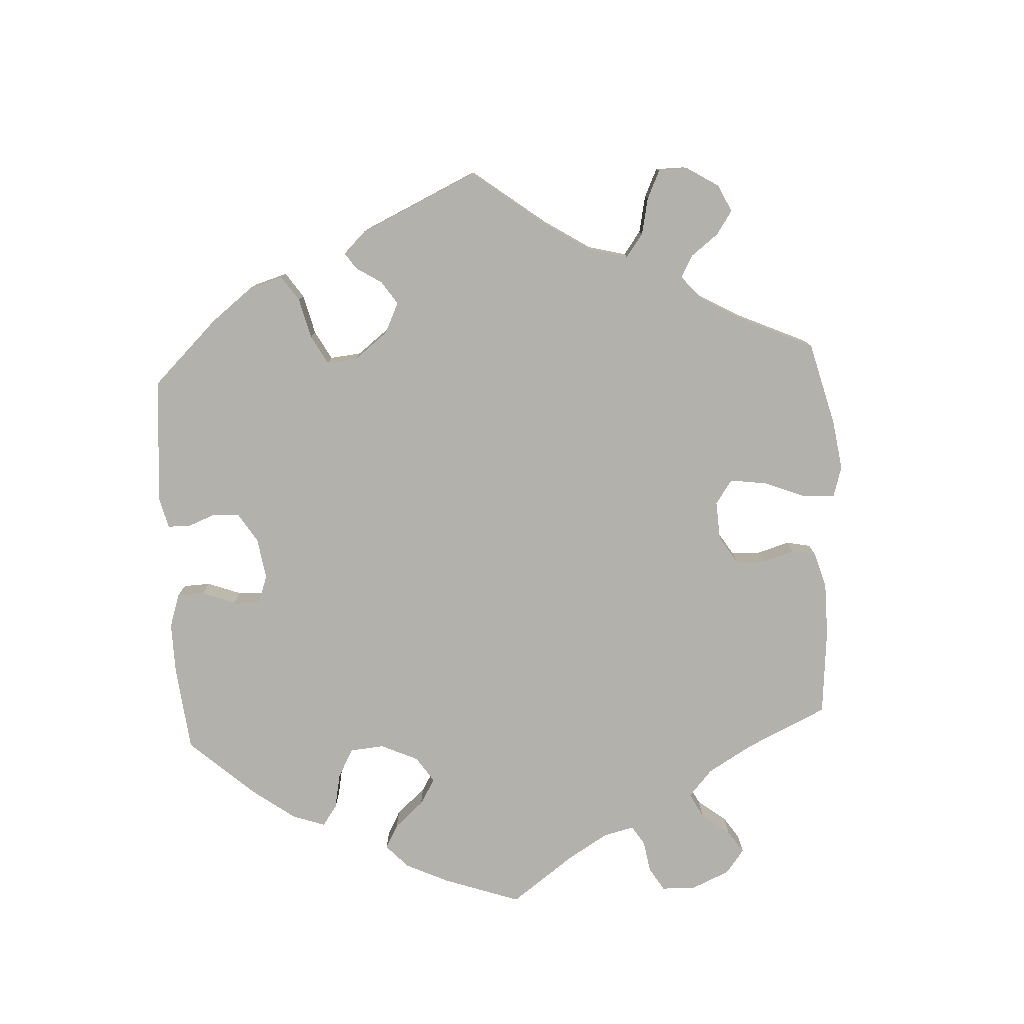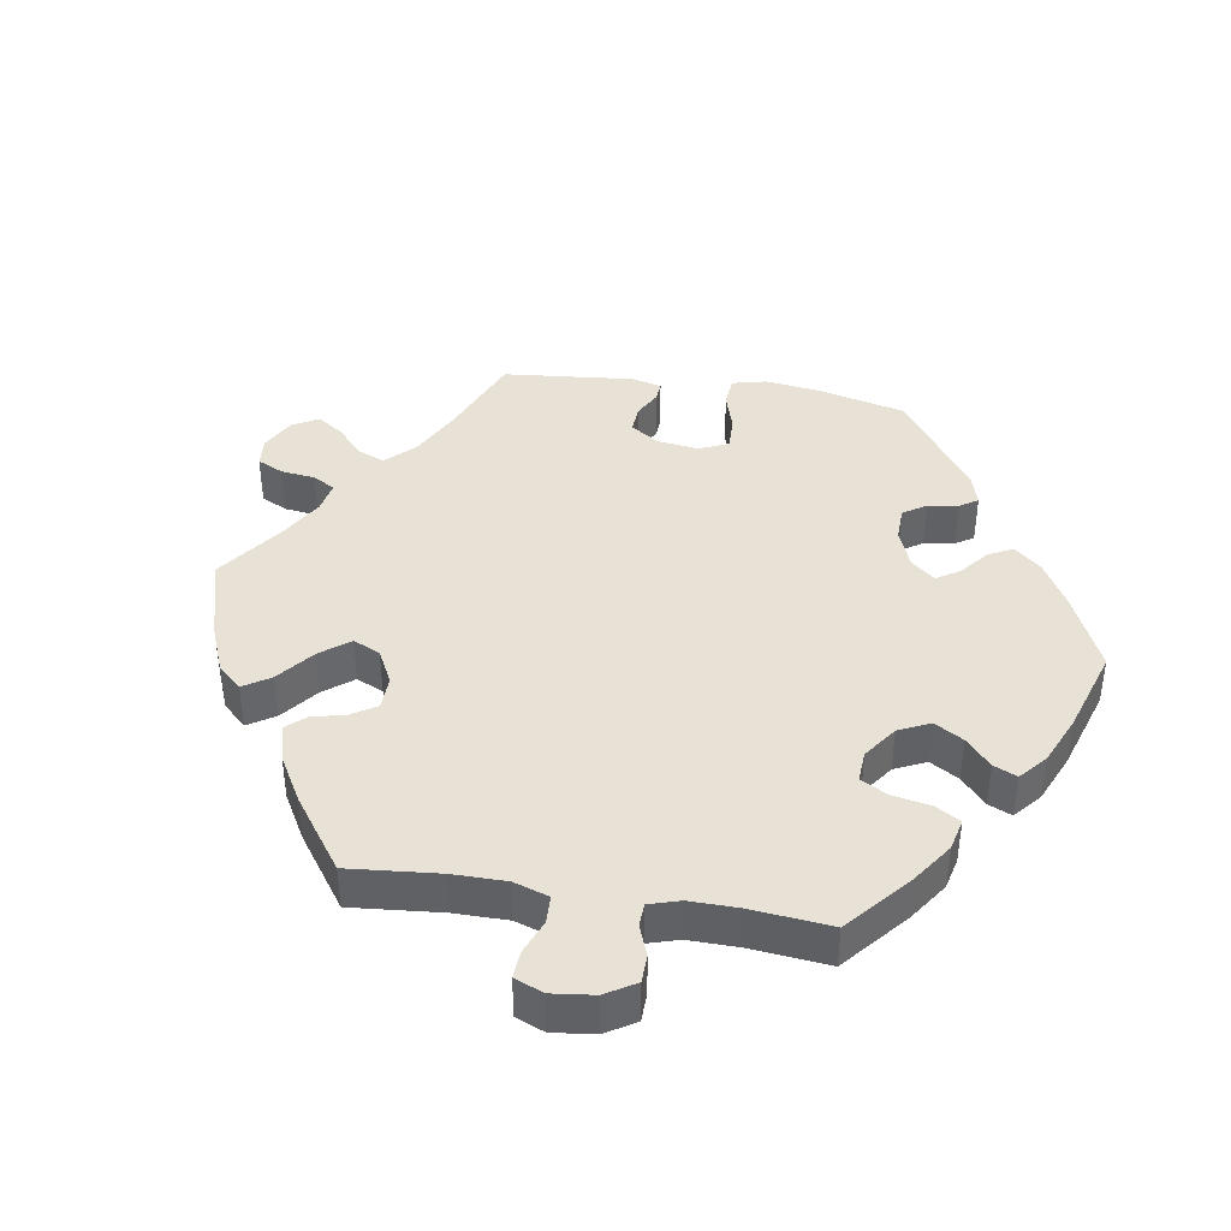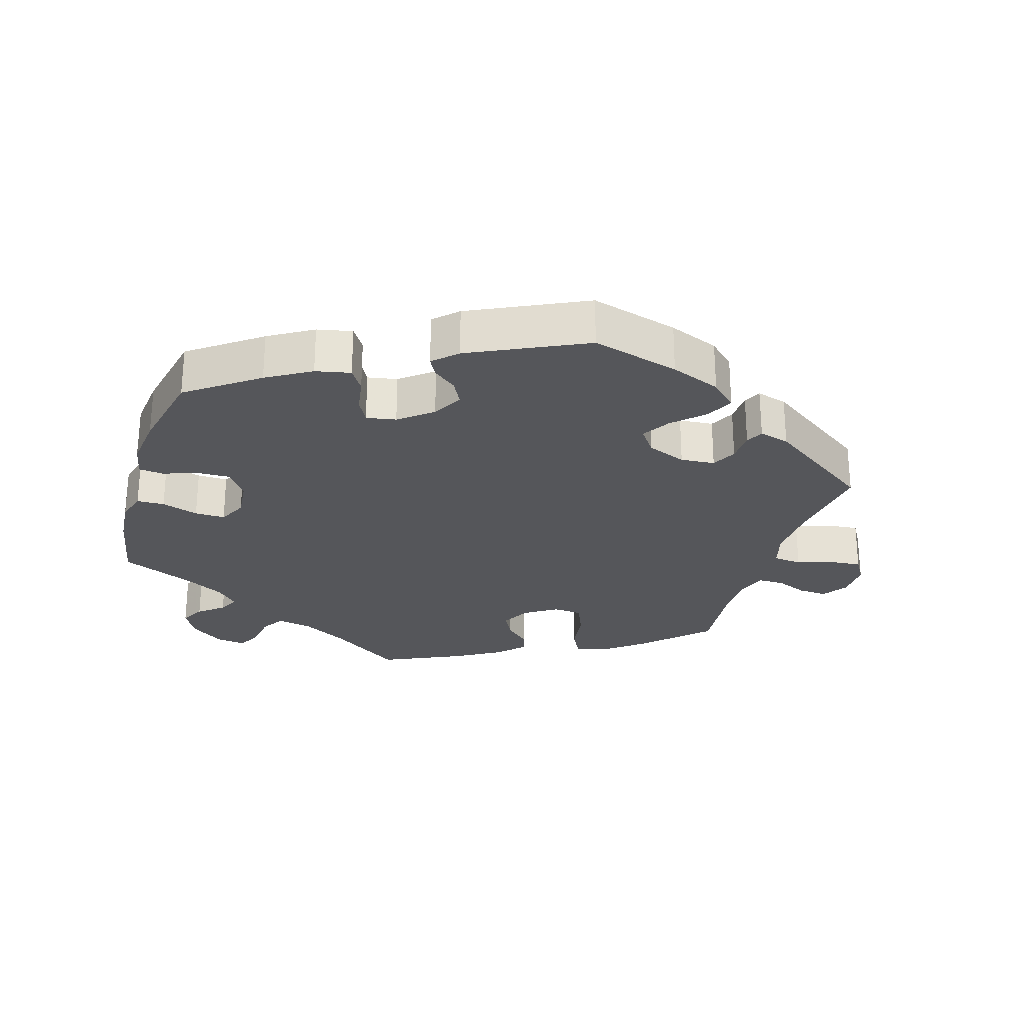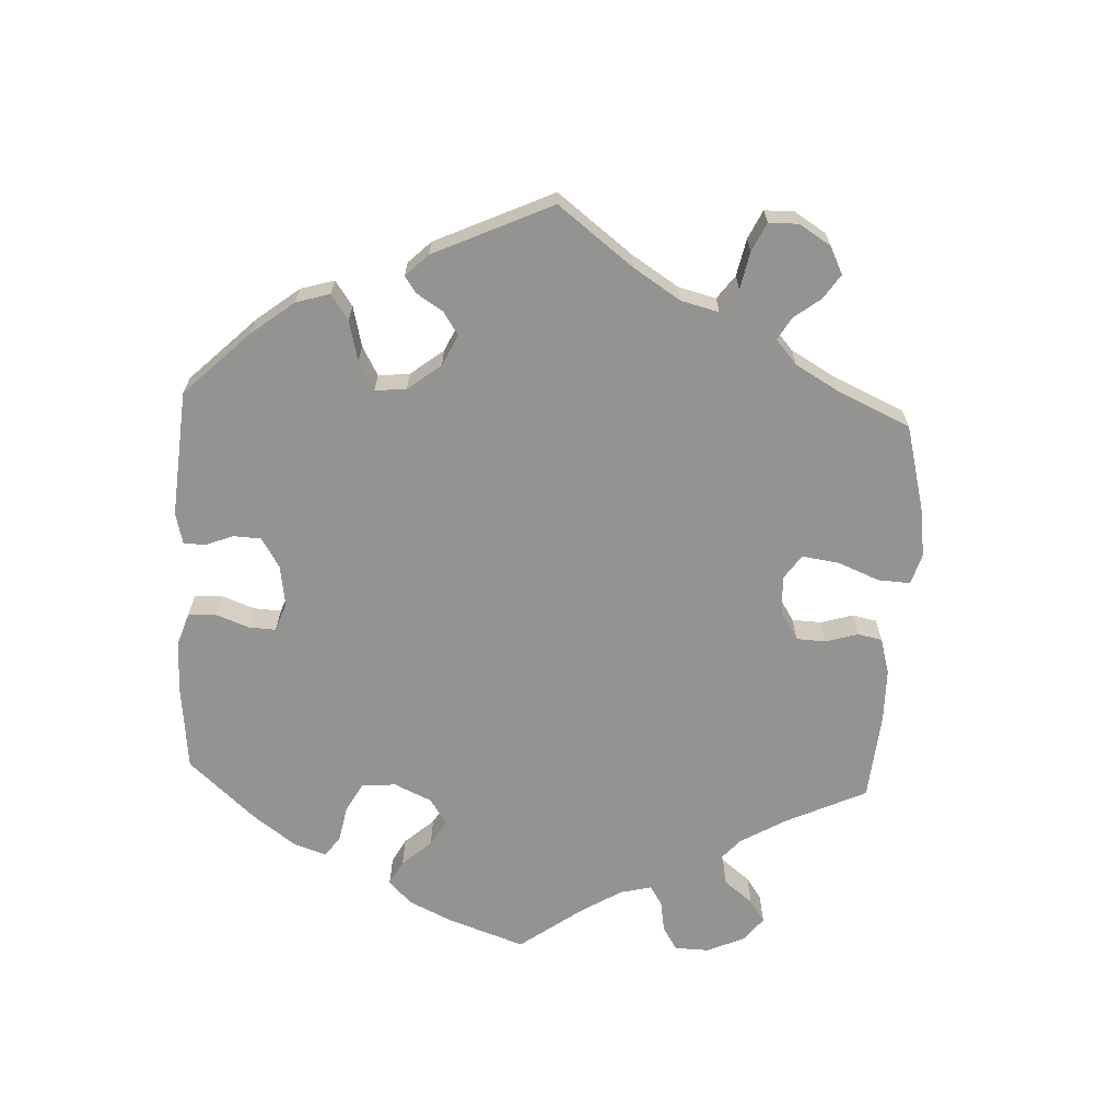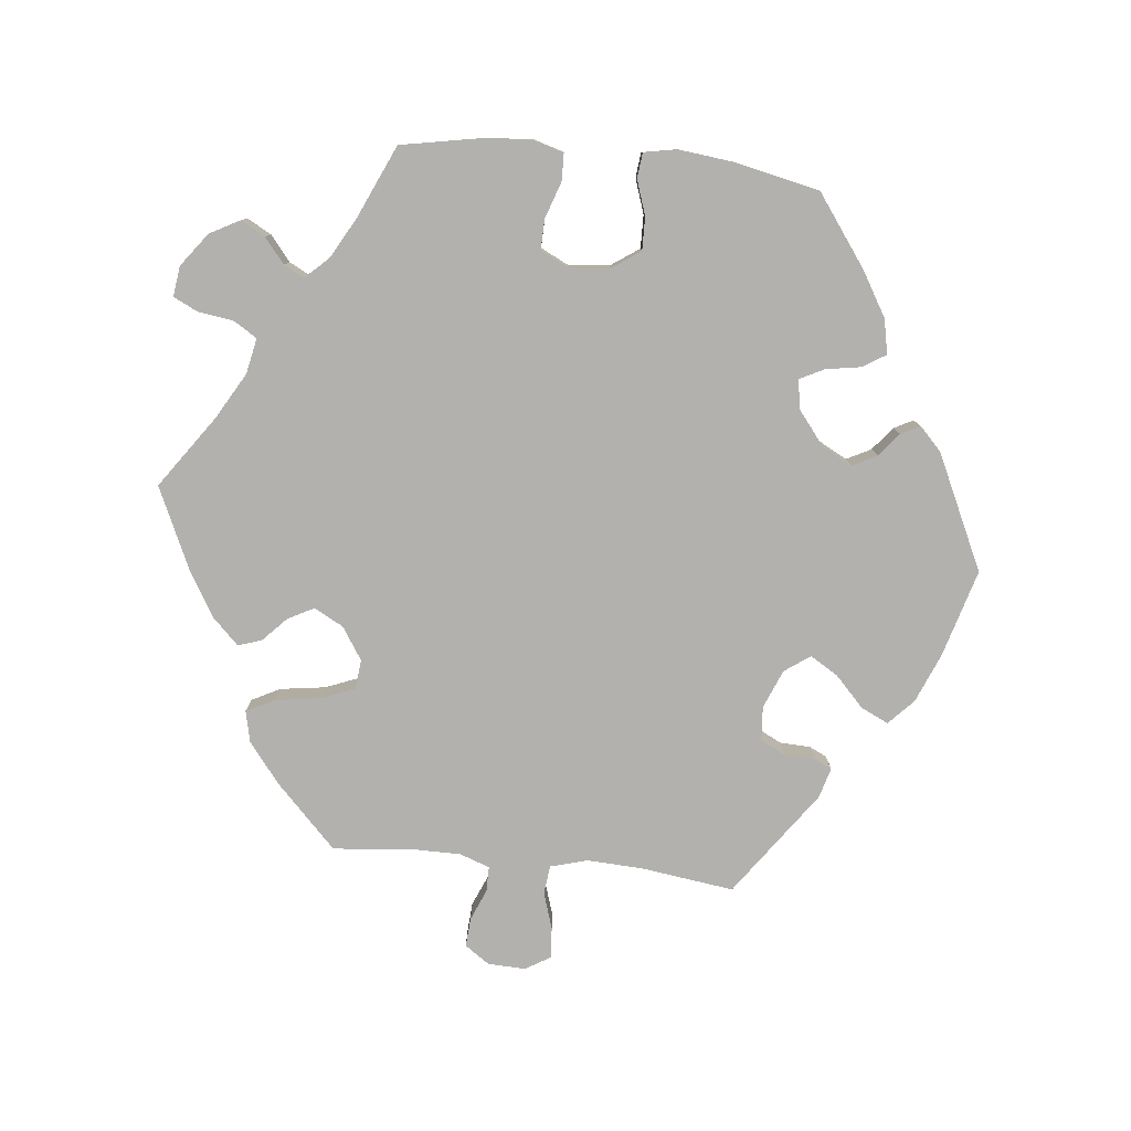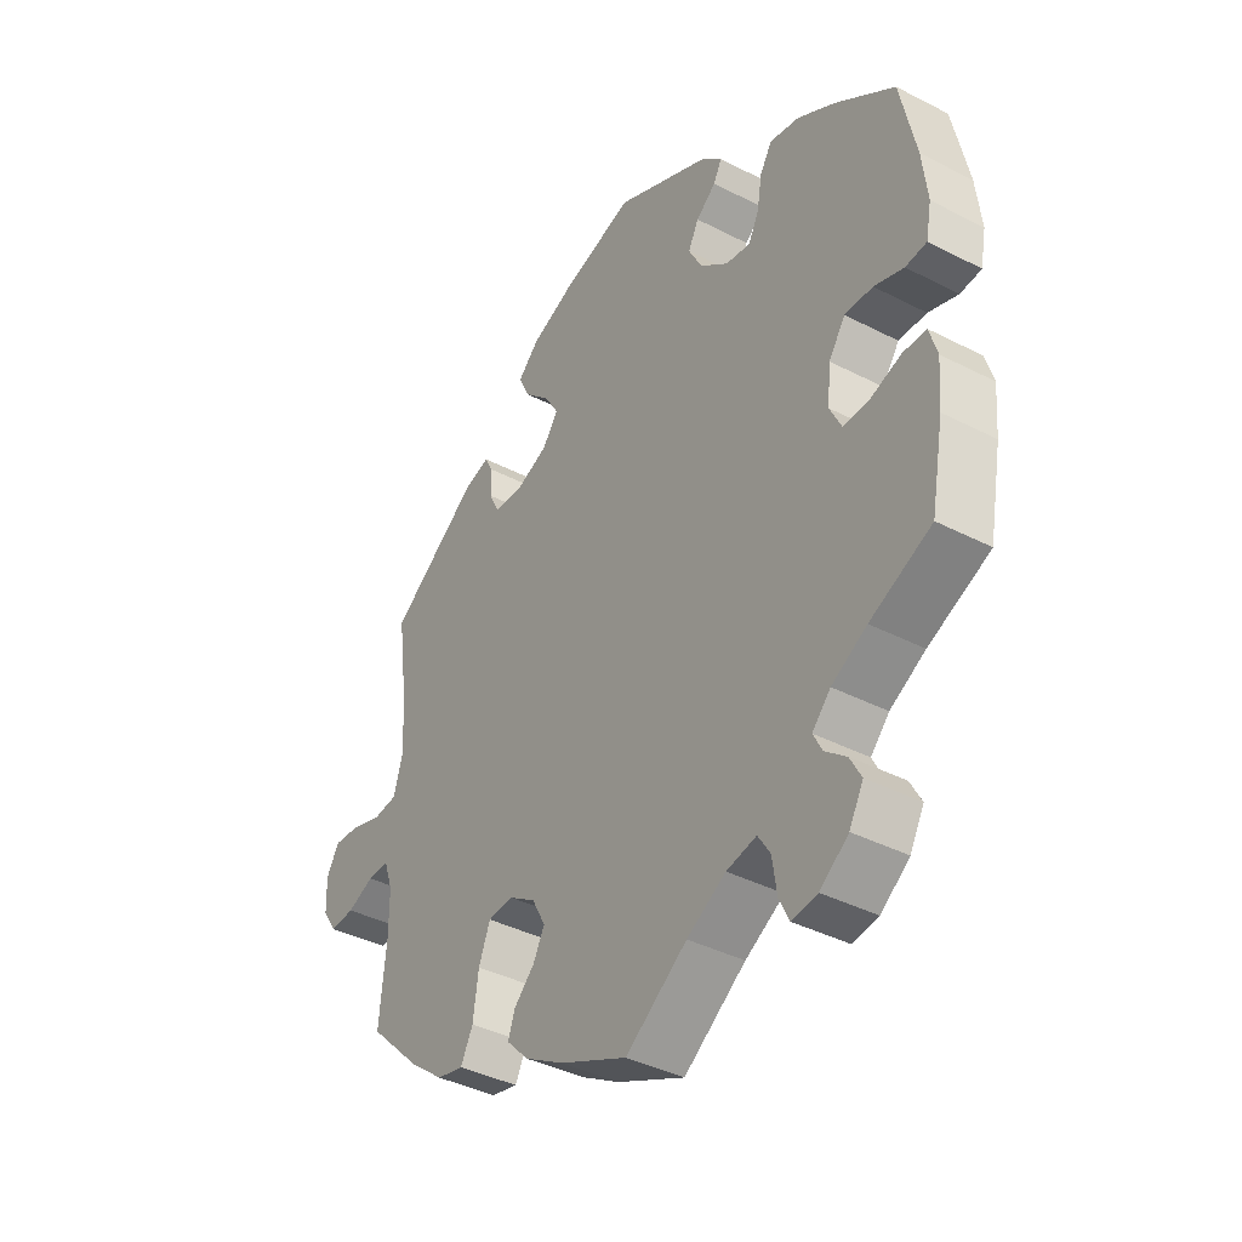
<metadata>
{"format":"obj","ext":"obj","renderer":"f3d","projection":"perspective","resolution":1024,"background":"white","views":[{"elev":-79.0,"azim":63.3,"up":"+Y"},{"elev":40.3,"azim":-140.9,"up":"+Y"},{"elev":-26.1,"azim":-16.7,"up":"+Y"},{"elev":-66.7,"azim":57.2,"up":"+Y"},{"elev":-79.2,"azim":-96.1,"up":"+Y"},{"elev":-39.5,"azim":-122.7,"up":"+Z"}]}
</metadata>
<code>
v -0.393 0.07 0.018
v -0.288 0.07 0.404
v -0.427 0.07 -0.359
v 0.329 0.07 0.438
v -0.574 0.07 0.098
v 0.295 0.07 0.326
v 0.525 0.07 -0.187
v 0.7 0.07 0.004
v -0.331 0.07 -0.429
v -0.564 0.07 0.046
v 0.314 0.07 0.364
v -0.283 0.07 -0.618
v 0.316 0.07 0.411
v 0.537 0.07 0.31
v 0 0.07 -0.62
v 0.53 0.07 0.026
v 0.232 0.07 -0.482
v 0.186 0.07 -0.326
v 0.122 0.07 -0.564
v -0.175 0.07 0.537
v 0 0.07 0.62
v 0.192 0.07 -0.523
v -0.565 0.07 0.178
v 0.629 0.07 0.039
v -0.195 0.07 0.474
v -0.387 0.07 -0.044
v 0.162 0.07 -0.371
v 0.184 0.07 0.346
v 0.381 0.07 -0.451
v 0.574 0.07 0.021
v -0.347 0.07 -0.46
v -0.537 0.07 -0.31
v 0.209 0.07 0.551
v -0.111 0.07 -0.542
v 0.537 0.07 -0.31
v -0.537 0.07 0.31
v -0.552 0.07 -0.068
v -0.257 0.07 -0.526
v 0.235 0.07 -0.294
v -0.235 0.07 -0.491
v 0.228 0.07 0.472
v 0.698 0.07 -0.053
v -0.26 0.07 0.313
v -0.159 0.07 0.445
v 0.243 0.07 0.322
v -0.181 0.07 -0.502
v -0.31 0.07 0.439
v -0.473 0.07 0.06
v 0.525 0.07 -0.114
v -0.385 0.07 -0.491
v -0.51 0.07 -0.067
v -0.265 0.07 -0.581
v -0.56 0.07 -0.188
v 0.58 0.07 -0.068
v -0.566 0.07 -0.115
v 0.248 0.07 0.514
v 0.628 0.07 -0.088
v 0.518 0.07 0.168
v -0.526 0.07 0.042
v -0.329 0.07 -0.612
v -0.364 0.07 -0.394
v -0.215 0.07 0.321
v 0.672 0.07 -0.091
v 0.182 0.07 0.428
v -0.14 0.07 0.408
v 0.22 0.07 -0.446
v 0.375 0.07 0.425
v -0.408 0.07 -0.087
v -0.21 0.07 0.503
v -0.43 0.07 0.388
v -0.454 0.07 -0.086
v 0.133 0.07 0.582
v 0.514 0.07 0.083
v -0.165 0.07 0.361
v -0.279 0.07 0.35
v 0.311 0.07 -0.419
v -0.363 0.07 0.428
v -0.405 0.07 -0.528
v 0.28 0.07 -0.298
v 0.541 0.07 -0.068
v 0.156 0.07 0.385
v 0.333 0.07 -0.462
v -0.38 0.07 -0.574
v 0.677 0.07 0.043
v 0.442 0.07 -0.403
v 0.183 0.07 -0.411
v -0.423 0.07 0.061
v 0.301 0.07 -0.35
v -0.393 -0 0.018
v -0.288 -0 0.404
v -0.427 -0 -0.359
v 0.329 -0 0.438
v -0.574 -0 0.098
v 0.295 -0 0.326
v 0.525 -0 -0.187
v 0.7 -0 0.004
v -0.331 -0 -0.429
v -0.564 -0 0.046
v 0.314 -0 0.364
v -0.283 -0 -0.618
v 0.316 -0 0.411
v 0.537 -0 0.31
v 0 -0 -0.62
v 0.53 -0 0.026
v 0.232 -0 -0.482
v 0.186 -0 -0.326
v 0.122 -0 -0.564
v -0.175 -0 0.537
v 0 -0 0.62
v 0.192 -0 -0.523
v -0.565 -0 0.178
v 0.629 -0 0.039
v -0.195 -0 0.474
v -0.387 -0 -0.044
v 0.162 -0 -0.371
v 0.184 -0 0.346
v 0.381 -0 -0.451
v 0.574 -0 0.021
v -0.347 -0 -0.46
v -0.537 -0 -0.31
v 0.209 -0 0.551
v -0.111 -0 -0.542
v 0.537 -0 -0.31
v -0.537 -0 0.31
v -0.552 -0 -0.068
v -0.257 -0 -0.526
v 0.235 -0 -0.294
v -0.235 -0 -0.491
v 0.228 -0 0.472
v 0.698 -0 -0.053
v -0.26 -0 0.313
v -0.159 -0 0.445
v 0.243 -0 0.322
v -0.181 -0 -0.502
v -0.31 -0 0.439
v -0.473 -0 0.06
v 0.525 -0 -0.114
v -0.385 -0 -0.491
v -0.51 -0 -0.067
v -0.265 -0 -0.581
v -0.56 -0 -0.188
v 0.58 -0 -0.068
v -0.566 -0 -0.115
v 0.248 -0 0.514
v 0.628 -0 -0.088
v 0.518 -0 0.168
v -0.526 -0 0.042
v -0.329 -0 -0.612
v -0.364 -0 -0.394
v -0.215 -0 0.321
v 0.672 -0 -0.091
v 0.182 -0 0.428
v -0.14 -0 0.408
v 0.22 -0 -0.446
v 0.375 -0 0.425
v -0.408 -0 -0.087
v -0.21 -0 0.503
v -0.43 -0 0.388
v -0.454 -0 -0.086
v 0.133 -0 0.582
v 0.514 -0 0.083
v -0.165 -0 0.361
v -0.279 -0 0.35
v 0.311 -0 -0.419
v -0.363 -0 0.428
v -0.405 -0 -0.528
v 0.28 -0 -0.298
v 0.541 -0 -0.068
v 0.156 -0 0.385
v 0.333 -0 -0.462
v -0.38 -0 -0.574
v 0.677 -0 0.043
v 0.442 -0 -0.403
v 0.183 -0 -0.411
v -0.423 -0 0.061
v 0.301 -0 -0.35
f 67 14 58
f 11 13 4 67
f 6 11 67 58
f 45 6 58 73
f 28 45 73 16
f 33 56 41 64
f 33 64 81
f 72 33 81
f 21 72 81
f 20 21 81
f 44 25 69 20
f 65 44 20 81
f 74 65 81 28
f 77 47 2 75
f 77 75 43
f 70 77 43
f 36 70 43
f 23 36 43
f 5 23 43 62
f 48 59 10 5
f 87 48 5 62
f 55 37 51 71
f 55 71 68
f 3 32 53 55
f 61 3 55 68
f 9 61 68 26
f 83 78 50 31
f 83 31 9
f 60 83 9
f 38 52 12 60
f 40 38 60 9
f 46 40 9 26
f 22 19 15 34
f 86 66 17 22
f 27 86 22 34
f 18 27 34 46
f 29 82 76 88
f 29 88 79
f 7 35 85 29
f 49 7 29 79
f 80 49 79 39
f 42 63 57 54
f 42 54 80
f 8 42 80
f 30 24 84 8
f 30 8 80
f 16 30 80 39
f 1 87 62 74
f 26 1 74 28
f 18 46 26 28
f 16 39 18 28
f 146 102 155
f 155 92 101 99
f 146 155 99 94
f 161 146 94 133
f 104 161 133 116
f 152 129 144 121
f 169 152 121
f 169 121 160
f 169 160 109
f 169 109 108
f 108 157 113 132
f 169 108 132 153
f 116 169 153 162
f 163 90 135 165
f 131 163 165
f 131 165 158
f 131 158 124
f 131 124 111
f 150 131 111 93
f 93 98 147 136
f 150 93 136 175
f 159 139 125 143
f 156 159 143
f 143 141 120 91
f 156 143 91 149
f 114 156 149 97
f 119 138 166 171
f 97 119 171
f 97 171 148
f 148 100 140 126
f 97 148 126 128
f 114 97 128 134
f 122 103 107 110
f 110 105 154 174
f 122 110 174 115
f 134 122 115 106
f 176 164 170 117
f 167 176 117
f 117 173 123 95
f 167 117 95 137
f 127 167 137 168
f 142 145 151 130
f 168 142 130
f 168 130 96
f 96 172 112 118
f 168 96 118
f 127 168 118 104
f 162 150 175 89
f 116 162 89 114
f 116 114 134 106
f 116 106 127 104
f 58 146 161 73
f 73 161 104 16
f 16 104 118 30
f 30 118 112 24
f 24 112 172 84
f 84 172 96 8
f 8 96 130 42
f 42 130 151 63
f 63 151 145 57
f 57 145 142 54
f 54 142 168 80
f 80 168 137 49
f 49 137 95 7
f 7 95 123 35
f 35 123 173 85
f 85 173 117 29
f 29 117 170 82
f 82 170 164 76
f 76 164 176 88
f 88 176 167 79
f 79 167 127 39
f 39 127 106 18
f 18 106 115 27
f 27 115 174 86
f 86 174 154 66
f 66 154 105 17
f 17 105 110 22
f 22 110 107 19
f 19 107 103 15
f 15 103 122 34
f 34 122 134 46
f 46 134 128 40
f 40 128 126 38
f 38 126 140 52
f 52 140 100 12
f 12 100 148 60
f 60 148 171 83
f 83 171 166 78
f 78 166 138 50
f 50 138 119 31
f 31 119 97 9
f 9 97 149 61
f 61 149 91 3
f 3 91 120 32
f 32 120 141 53
f 53 141 143 55
f 55 143 125 37
f 37 125 139 51
f 51 139 159 71
f 71 159 156 68
f 68 156 114 26
f 26 114 89 1
f 1 89 175 87
f 87 175 136 48
f 48 136 147 59
f 59 147 98 10
f 10 98 93 5
f 5 93 111 23
f 23 111 124 36
f 36 124 158 70
f 70 158 165 77
f 77 165 135 47
f 47 135 90 2
f 2 90 163 75
f 75 163 131 43
f 43 131 150 62
f 62 150 162 74
f 74 162 153 65
f 65 153 132 44
f 44 132 113 25
f 25 113 157 69
f 69 157 108 20
f 20 108 109 21
f 21 109 160 72
f 72 160 121 33
f 33 121 144 56
f 56 144 129 41
f 41 129 152 64
f 64 152 169 81
f 81 169 116 28
f 28 116 133 45
f 45 133 94 6
f 6 94 99 11
f 11 99 101 13
f 13 101 92 4
f 4 92 155 67
f 67 155 102 14
f 14 102 146 58

</code>
